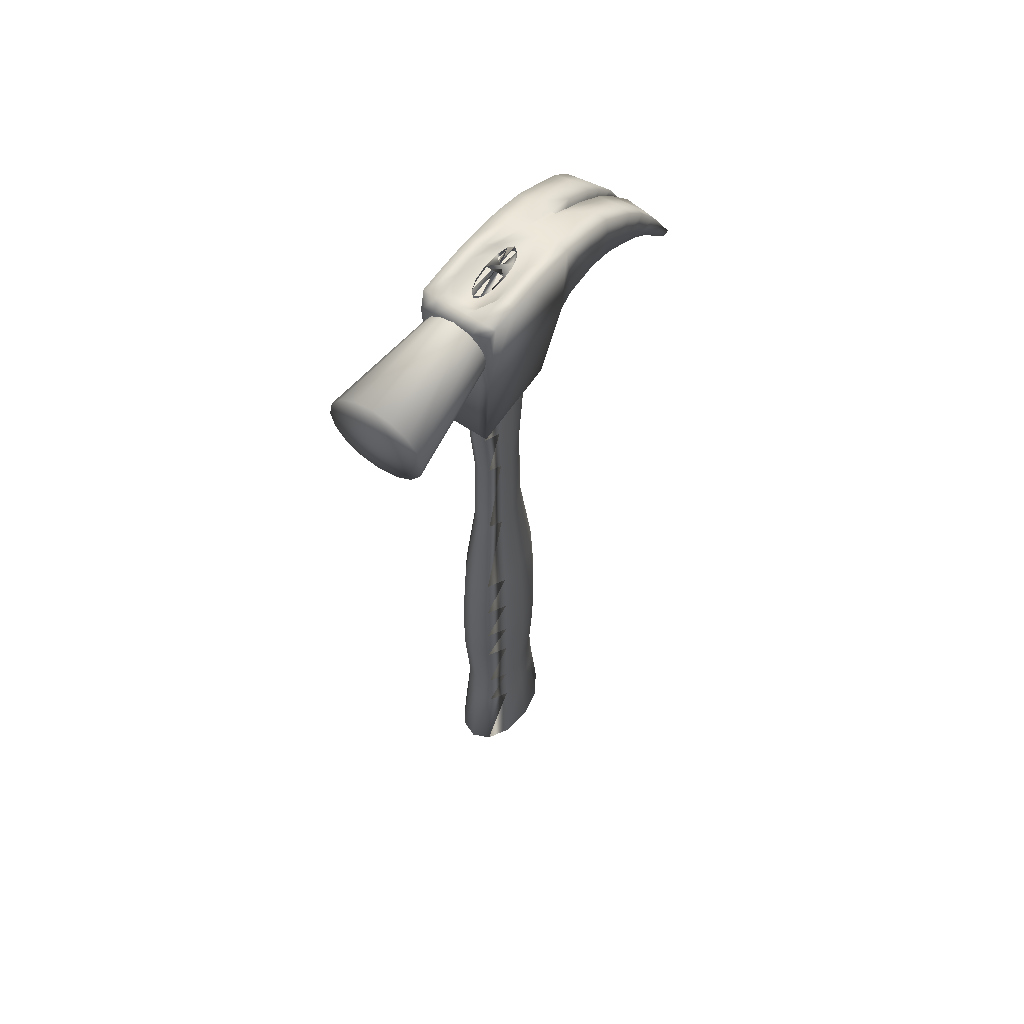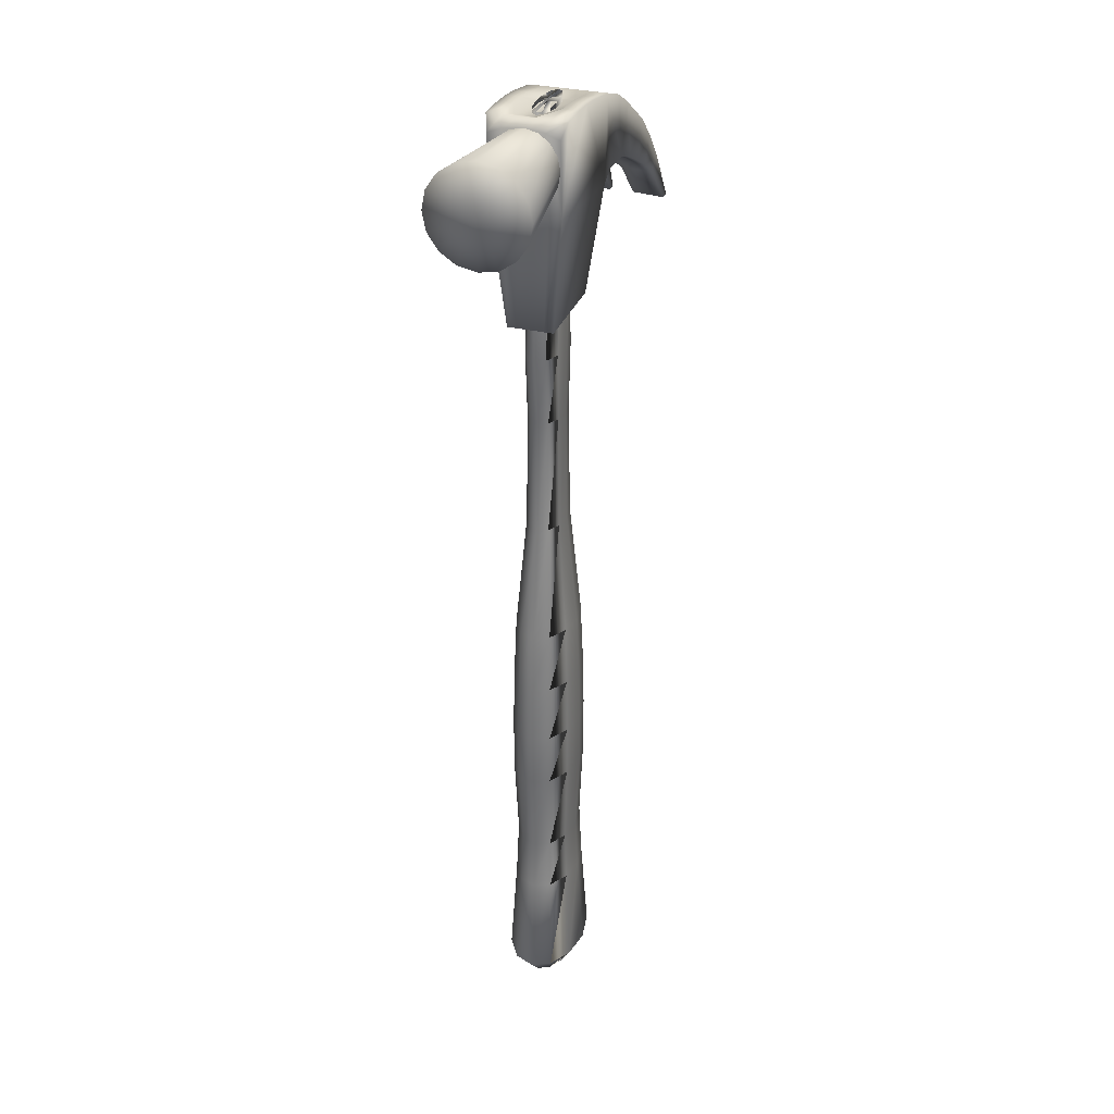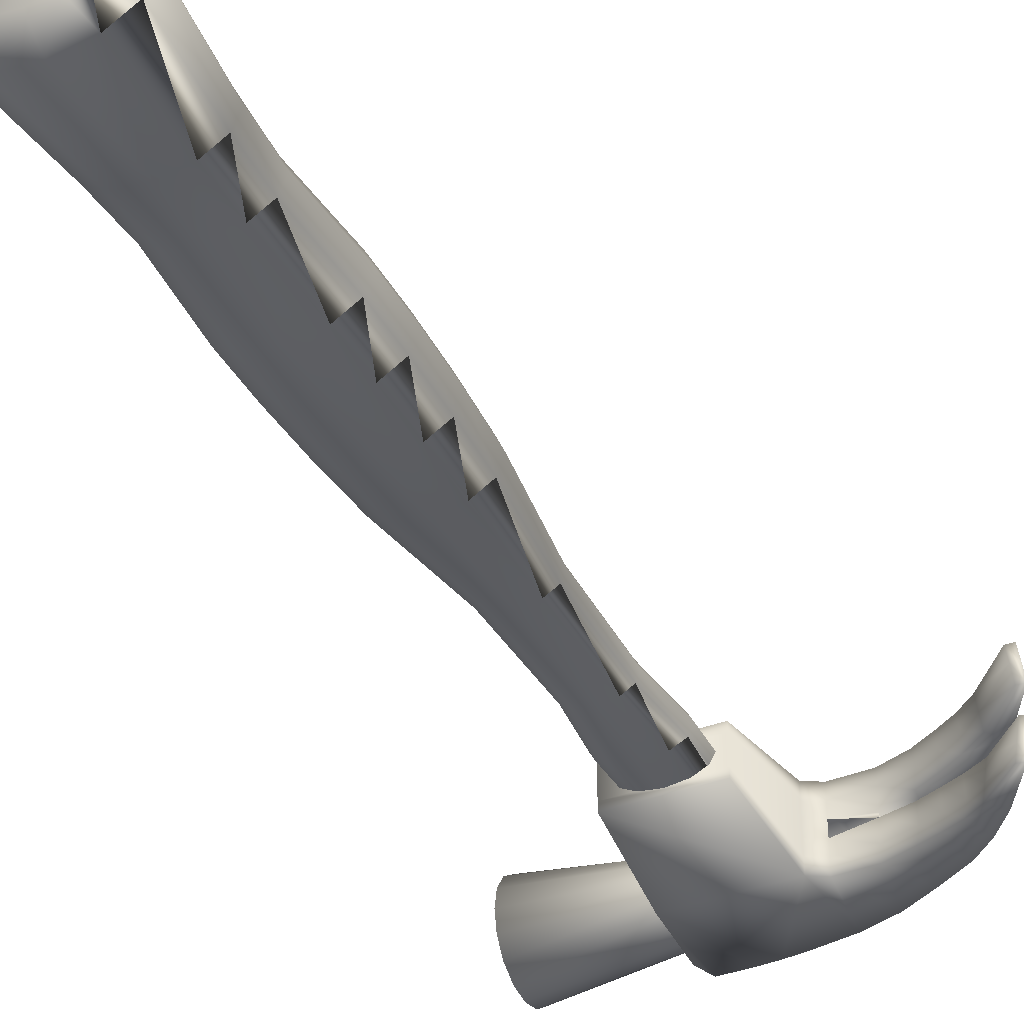
<metadata>
{"format":"obj","ext":"obj","renderer":"f3d","projection":"perspective","resolution":1024,"background":"white","views":[{"elev":61.8,"azim":-55.8,"up":"+Y"},{"elev":31.7,"azim":-71.4,"up":"+Y"},{"elev":-37.9,"azim":25.8,"up":"+Z"}]}
</metadata>
<code>
v 0.1461 0.8848 0.104
v 0.1552 0.7751 0.09302
v 0.2451 0.7751 0.09302
v 0.2524 0.8784 0.1078
v 0.267 0.887 0.1078
v 0.3023 0.8857 0.1078
v 0.3306 0.8748 0.1075
v 0.3499 0.8651 0.1092
v 0.3692 0.8541 0.1108
v 0.3861 0.8408 0.1122
v 0.42 0.8031 0.1151
v 0.4272 0.8043 0.1157
v 0.3994 0.8529 0.1134
v 0.3789 0.8809 0.1116
v 0.3577 0.9028 0.1102
v 0.3234 0.9289 0.1069
v 0.2925 0.9465 0.1078
v 0.2585 0.9587 0.1078
v 0.2196 0.966 0.1078
v 0.2002 0.9684 0.1078
v 0.1795 0.9696 0.1078
v 0.1515 0.9696 0.1078
v 0.1418 0.9559 0.104
v 0.1479 0.8792 0.09102
v 0.1552 0.7751 0.08446
v 0.2451 0.7751 0.08446
v 0.2524 0.8784 0.09333
v 0.267 0.887 0.09333
v 0.3023 0.8857 0.09333
v 0.3329 0.8748 0.09315
v 0.3522 0.8651 0.09479
v 0.3715 0.8541 0.09642
v 0.3884 0.8408 0.09785
v 0.4222 0.8031 0.1007
v 0.4295 0.8043 0.1013
v 0.4017 0.8529 0.09898
v 0.3812 0.8809 0.09724
v 0.36 0.9028 0.09581
v 0.3256 0.9289 0.09254
v 0.2925 0.9465 0.09333
v 0.2585 0.9587 0.09333
v 0.2196 0.966 0.09333
v 0.2002 0.9684 0.09333
v 0.1795 0.9696 0.09333
v 0.1515 0.9696 0.09333
v 0.1418 0.9609 0.09102
v 0.1479 0.8774 0.07809
v 0.1552 0.7751 0.0759
v 0.2451 0.7751 0.0759
v 0.2524 0.8784 0.07886
v 0.267 0.887 0.07886
v 0.3023 0.8857 0.07359
v 0.3314 0.8748 0.07593
v 0.3509 0.8651 0.07715
v 0.3703 0.8541 0.07886
v 0.3904 0.8408 0.08147
v 0.4244 0.8031 0.08341
v 0.4317 0.8043 0.08341
v 0.4038 0.8529 0.08147
v 0.3801 0.8809 0.07886
v 0.3588 0.9028 0.07715
v 0.3241 0.9289 0.07593
v 0.2925 0.9465 0.07359
v 0.2585 0.9587 0.07886
v 0.2281 0.9605 0.08834
v 0.2137 0.9621 0.08834
v 0.166 0.9649 0.08834
v 0.1515 0.9696 0.07886
v 0.1418 0.9628 0.07809
v 0.1479 0.8774 0.06515
v 0.1552 0.7751 0.06734
v 0.2451 0.7751 0.06734
v 0.2524 0.8784 0.06438
v 0.267 0.887 0.06438
v 0.3023 0.8857 0.06965
v 0.3314 0.8748 0.06731
v 0.3509 0.8651 0.06609
v 0.3703 0.8541 0.06438
v 0.3904 0.8408 0.06266
v 0.4244 0.8031 0.06072
v 0.4317 0.8043 0.06072
v 0.4038 0.8529 0.06266
v 0.3801 0.8809 0.06438
v 0.3588 0.9028 0.06609
v 0.3241 0.9289 0.06731
v 0.2925 0.9465 0.06965
v 0.2585 0.9587 0.06438
v 0.2281 0.9605 0.0549
v 0.2137 0.9621 0.0549
v 0.166 0.9649 0.0549
v 0.1515 0.9696 0.06438
v 0.1418 0.9628 0.06515
v 0.1479 0.8792 0.05222
v 0.1552 0.7751 0.05878
v 0.2451 0.7751 0.05878
v 0.2524 0.8784 0.04991
v 0.267 0.887 0.04991
v 0.3023 0.8857 0.04991
v 0.3323 0.8748 0.0492
v 0.3516 0.8651 0.04757
v 0.3709 0.8541 0.04593
v 0.3878 0.8408 0.0445
v 0.4216 0.8031 0.04164
v 0.4289 0.8043 0.04102
v 0.4011 0.8529 0.04337
v 0.3806 0.8809 0.04511
v 0.3594 0.9028 0.04654
v 0.325 0.9289 0.04981
v 0.2925 0.9465 0.04991
v 0.2585 0.9587 0.04991
v 0.2196 0.966 0.04991
v 0.2002 0.9684 0.04991
v 0.1795 0.9696 0.04991
v 0.1515 0.9696 0.04991
v 0.1418 0.9609 0.05222
v 0.1461 0.8848 0.03929
v 0.1552 0.7751 0.05022
v 0.2451 0.7751 0.05022
v 0.2524 0.8784 0.03544
v 0.267 0.887 0.03544
v 0.3023 0.8857 0.03544
v 0.33 0.8748 0.03482
v 0.3493 0.8651 0.03319
v 0.3686 0.8541 0.03155
v 0.3855 0.8408 0.03012
v 0.4193 0.8031 0.02726
v 0.4266 0.8043 0.02665
v 0.3988 0.8529 0.029
v 0.3783 0.8809 0.03073
v 0.3571 0.9028 0.03217
v 0.3227 0.9289 0.03544
v 0.2925 0.9465 0.03544
v 0.2585 0.9587 0.03544
v 0.2196 0.966 0.03544
v 0.2002 0.9684 0.03544
v 0.1795 0.9696 0.03544
v 0.1515 0.9696 0.03544
v 0.1418 0.9559 0.03929
v 0.1509 0.9625 0.07172
v 0.1509 0.9599 0.05996
v 0.1509 0.9524 0.04999
v 0.1509 0.9414 0.04332
v 0.1509 0.9283 0.04098
v 0.1509 0.9152 0.04332
v 0.1509 0.9041 0.04999
v 0.1509 0.8967 0.05996
v 0.1509 0.8941 0.07172
v 0.1509 0.8967 0.08348
v 0.1509 0.9041 0.09345
v 0.1509 0.9152 0.1001
v 0.1509 0.9283 0.1025
v 0.1509 0.9414 0.1001
v 0.1509 0.9524 0.09345
v 0.1509 0.9599 0.08348
v 0.03095 0.975 0.07172
v 0.03095 0.9714 0.05384
v 0.03095 0.9613 0.03868
v 0.03095 0.9462 0.02856
v 0.03095 0.9283 0.025
v 0.03095 0.9104 0.02856
v 0.03095 0.8952 0.03868
v 0.03095 0.8851 0.05384
v 0.03095 0.8816 0.07172
v 0.03095 0.8851 0.0896
v 0.03095 0.8952 0.1048
v 0.03095 0.9104 0.1149
v 0.03095 0.9283 0.1184
v 0.03095 0.9462 0.1149
v 0.03095 0.9613 0.1048
v 0.03095 0.9714 0.0896
v 0.025 0.9283 0.07302
v 0.2014 0.025 0.07233
v 0.1613 0.025 0.07233
v 0.1413 0.0477 0.07233
v 0.1518 0.1476 0.07233
v 0.1546 0.1998 0.07233
v 0.149 0.284 0.07233
v 0.1509 0.393 0.07233
v 0.1546 0.452 0.07233
v 0.1693 0.5632 0.07233
v 0.1721 0.6744 0.07233
v 0.1653 0.7402 0.07233
v 0.1707 0.9669 0.07233
v 0.232 0.9669 0.07233
v 0.149 0.3362 0.07233
v 0.1667 0.025 0.08388
v 0.1493 0.0477 0.09101
v 0.1584 0.1476 0.08794
v 0.1609 0.1998 0.08677
v 0.156 0.284 0.08851
v 0.1577 0.393 0.08793
v 0.1609 0.452 0.08677
v 0.1736 0.5632 0.08157
v 0.176 0.6744 0.08095
v 0.1701 0.7402 0.08133
v 0.1748 0.9669 0.07697
v 0.2279 0.9669 0.06768
v 0.156 0.3362 0.08851
v 0.1813 0.025 0.09234
v 0.1713 0.0477 0.1047
v 0.1766 0.1476 0.09937
v 0.178 0.1998 0.09735
v 0.1752 0.284 0.1003
v 0.1761 0.393 0.09935
v 0.178 0.452 0.09735
v 0.1853 0.5632 0.08834
v 0.1867 0.6744 0.08725
v 0.1833 0.7402 0.08793
v 0.1861 0.9669 0.08037
v 0.2167 0.9669 0.06428
v 0.1752 0.3362 0.1003
v 0.2014 0.025 0.09544
v 0.2014 0.0477 0.1097
v 0.2014 0.1476 0.1036
v 0.2014 0.1998 0.1012
v 0.2014 0.284 0.1047
v 0.2014 0.393 0.1035
v 0.2014 0.452 0.1012
v 0.2014 0.5632 0.09082
v 0.2014 0.6744 0.08956
v 0.2014 0.7402 0.09034
v 0.2014 0.9669 0.08161
v 0.2014 0.9669 0.06304
v 0.2014 0.3362 0.1047
v 0.2214 0.025 0.09234
v 0.2314 0.0477 0.1047
v 0.2262 0.1476 0.09937
v 0.2247 0.1998 0.09735
v 0.2276 0.284 0.1003
v 0.2266 0.393 0.09935
v 0.2247 0.452 0.09735
v 0.2174 0.5632 0.08834
v 0.216 0.6744 0.08725
v 0.2194 0.7402 0.08793
v 0.2167 0.9669 0.08037
v 0.1861 0.9669 0.06428
v 0.2276 0.3362 0.1003
v 0.2361 0.025 0.08388
v 0.2534 0.0477 0.09101
v 0.2443 0.1476 0.08794
v 0.2419 0.1998 0.08677
v 0.2467 0.284 0.08851
v 0.2451 0.393 0.08793
v 0.2419 0.452 0.08677
v 0.2291 0.5632 0.08157
v 0.2268 0.6744 0.08095
v 0.2326 0.7402 0.08133
v 0.2279 0.9669 0.07697
v 0.1748 0.9669 0.06768
v 0.2467 0.3362 0.08851
v 0.2414 0.025 0.07233
v 0.2615 0.0477 0.07233
v 0.251 0.1476 0.07233
v 0.2481 0.1998 0.07233
v 0.2537 0.284 0.07233
v 0.2519 0.393 0.07233
v 0.2481 0.452 0.07233
v 0.2334 0.5632 0.07233
v 0.2307 0.6744 0.07233
v 0.2374 0.7402 0.07233
v 0.2537 0.3362 0.07233
v 0.2361 0.025 0.06077
v 0.2534 0.0477 0.05364
v 0.2443 0.1476 0.05671
v 0.2419 0.1998 0.05788
v 0.2467 0.284 0.05615
v 0.2451 0.393 0.05673
v 0.2419 0.452 0.05788
v 0.2291 0.5632 0.06308
v 0.2268 0.6744 0.06371
v 0.2326 0.7402 0.06332
v 0.2467 0.3362 0.05615
v 0.2214 0.025 0.05231
v 0.2314 0.0477 0.03997
v 0.2262 0.1476 0.04528
v 0.2247 0.1998 0.04731
v 0.2276 0.284 0.0443
v 0.2266 0.393 0.0453
v 0.2247 0.452 0.04731
v 0.2174 0.5632 0.05631
v 0.216 0.6744 0.0574
v 0.2194 0.7402 0.05672
v 0.2276 0.3362 0.0443
v 0.2014 0.025 0.04921
v 0.2014 0.0477 0.03496
v 0.2014 0.1476 0.04109
v 0.2014 0.1998 0.04344
v 0.2014 0.284 0.03997
v 0.2014 0.393 0.04113
v 0.2014 0.452 0.04344
v 0.2014 0.5632 0.05384
v 0.2014 0.6744 0.05509
v 0.2014 0.7402 0.05431
v 0.2014 0.3362 0.03997
v 0.1813 0.025 0.05231
v 0.1713 0.0477 0.03997
v 0.1766 0.1476 0.04528
v 0.178 0.1998 0.04731
v 0.1752 0.284 0.0443
v 0.1761 0.393 0.0453
v 0.178 0.452 0.04731
v 0.1853 0.5632 0.05631
v 0.1867 0.6744 0.0574
v 0.1833 0.7402 0.05672
v 0.1752 0.3362 0.0443
v 0.1667 0.025 0.06077
v 0.1493 0.0477 0.05364
v 0.1584 0.1476 0.05671
v 0.1609 0.1998 0.05788
v 0.156 0.284 0.05615
v 0.1577 0.393 0.05673
v 0.1609 0.452 0.05788
v 0.1736 0.5632 0.06308
v 0.176 0.6744 0.06371
v 0.1701 0.7402 0.06332
v 0.156 0.3362 0.05615
f 25 24 1
f 1 2 25
f 26 25 2
f 2 3 26
f 27 26 3
f 3 4 27
f 28 27 4
f 4 5 28
f 29 28 5
f 5 6 29
f 30 29 6
f 6 7 30
f 31 30 7
f 7 8 31
f 32 31 8
f 8 9 32
f 33 32 9
f 9 10 33
f 34 33 10
f 10 11 34
f 35 34 11
f 11 12 35
f 36 35 12
f 12 13 36
f 37 36 13
f 13 14 37
f 38 37 14
f 14 15 38
f 39 38 15
f 15 16 39
f 40 39 16
f 16 17 40
f 41 40 17
f 17 18 41
f 42 41 18
f 18 19 42
f 43 42 19
f 19 20 43
f 44 43 20
f 20 21 44
f 45 44 21
f 21 22 45
f 46 45 22
f 22 23 46
f 48 47 24
f 24 25 48
f 49 48 25
f 49 25 26
f 50 49 26
f 26 27 50
f 51 50 27
f 27 28 51
f 52 51 28
f 28 29 52
f 53 52 29
f 29 30 53
f 54 53 30
f 30 31 54
f 55 54 31
f 31 32 55
f 56 55 32
f 32 33 56
f 57 56 33
f 33 34 57
f 58 57 34
f 34 35 58
f 59 58 35
f 35 36 59
f 60 59 36
f 36 37 60
f 61 60 37
f 37 38 61
f 62 61 38
f 38 39 62
f 63 62 39
f 39 40 63
f 64 63 40
f 40 41 64
f 65 64 41
f 41 42 65
f 66 65 42
f 42 43 66
f 67 66 43
f 43 44 67
f 68 67 44
f 44 45 68
f 69 68 45
f 45 46 69
f 71 70 47
f 47 48 71
f 72 71 48
f 48 49 72
f 73 72 49
f 49 50 73
f 74 73 50
f 50 51 74
f 51 52 75
f 87 86 63
f 63 64 87
f 88 87 64
f 64 65 88
f 89 88 65
f 65 66 89
f 90 89 66
f 66 67 90
f 91 90 67
f 67 68 91
f 92 91 68
f 68 69 92
f 94 93 70
f 70 71 94
f 95 94 71
f 95 71 72
f 96 95 72
f 72 73 96
f 97 96 73
f 73 74 97
f 98 97 74
f 74 75 98
f 99 98 75
f 75 76 99
f 100 99 76
f 76 77 100
f 101 100 77
f 77 78 101
f 102 101 78
f 78 79 102
f 103 102 79
f 79 80 103
f 104 103 80
f 80 81 104
f 105 104 81
f 81 82 105
f 106 105 82
f 82 83 106
f 107 106 83
f 83 84 107
f 108 107 84
f 84 85 108
f 109 108 85
f 85 86 109
f 110 109 86
f 86 87 110
f 111 110 87
f 87 88 111
f 112 111 88
f 88 89 112
f 113 112 89
f 89 90 113
f 114 113 90
f 90 91 114
f 115 114 91
f 91 92 115
f 117 116 93
f 93 94 117
f 118 117 94
f 94 95 118
f 119 118 95
f 95 96 119
f 120 119 96
f 96 97 120
f 121 120 97
f 97 98 121
f 122 121 98
f 98 99 122
f 123 122 99
f 99 100 123
f 124 123 100
f 100 101 124
f 125 124 101
f 101 102 125
f 126 125 102
f 102 103 126
f 127 126 103
f 103 104 127
f 128 127 104
f 104 105 128
f 129 128 105
f 105 106 129
f 130 129 106
f 106 107 130
f 131 130 107
f 107 108 131
f 132 131 108
f 108 109 132
f 133 132 109
f 109 110 133
f 134 133 110
f 110 111 134
f 135 134 111
f 111 112 135
f 136 135 112
f 112 113 136
f 137 136 113
f 113 114 137
f 138 137 114
f 114 115 138
f 1 23 22
f 2 1 4
f 3 2 4
f 5 4 18
f 18 4 19
f 4 20 19
f 1 20 4
f 21 20 1
f 21 1 22
f 5 18 6
f 18 17 6
f 16 6 17
f 6 16 7
f 15 7 16
f 7 15 8
f 15 14 8
f 9 8 14
f 13 9 14
f 9 13 10
f 10 13 11
f 13 12 11
f 116 137 138
f 119 116 117
f 119 117 118
f 133 119 120
f 133 120 132
f 132 120 121
f 121 131 132
f 121 122 131
f 131 122 130
f 122 123 130
f 130 123 129
f 124 129 123
f 129 124 128
f 124 125 128
f 128 125 127
f 125 126 127
f 134 119 133
f 119 134 135
f 135 116 119
f 116 135 136
f 116 136 137
f 62 63 52
f 53 62 52
f 62 53 61
f 53 60 61
f 60 53 54
f 55 60 54
f 60 55 59
f 56 59 55
f 57 59 56
f 59 57 58
f 81 80 82
f 80 79 82
f 78 82 79
f 82 78 83
f 78 77 83
f 77 84 83
f 76 84 77
f 84 76 85
f 76 75 85
f 86 85 75
f 75 74 86
f 52 63 75
f 24 46 1
f 46 23 1
f 115 93 138
f 116 138 93
f 93 115 70
f 115 92 70
f 69 70 92
f 70 69 47
f 69 46 47
f 47 46 24
f 140 139 155
f 140 155 156
f 141 140 156
f 141 156 157
f 142 141 157
f 142 157 158
f 143 142 158
f 143 158 159
f 144 143 159
f 144 159 160
f 145 144 160
f 145 160 161
f 146 145 161
f 146 161 162
f 147 146 162
f 147 162 163
f 148 147 163
f 148 163 164
f 149 148 164
f 149 164 165
f 150 149 165
f 150 165 166
f 151 150 166
f 151 166 167
f 152 151 167
f 152 167 168
f 153 152 168
f 153 168 169
f 154 153 169
f 154 169 170
f 139 154 170
f 139 170 155
f 156 155 171
f 157 156 171
f 158 157 171
f 159 158 171
f 160 159 171
f 161 160 171
f 162 161 171
f 163 162 171
f 164 163 171
f 165 164 171
f 166 165 171
f 167 166 171
f 168 167 171
f 169 168 171
f 170 169 171
f 155 170 171
f 172 173 186
f 187 186 173
f 173 174 187
f 188 187 174
f 174 175 188
f 189 188 175
f 175 176 189
f 190 189 176
f 176 177 190
f 198 190 177
f 177 185 198
f 191 198 185
f 185 178 191
f 192 191 178
f 178 179 192
f 193 192 179
f 179 180 193
f 194 193 180
f 180 181 194
f 195 194 181
f 181 182 195
f 196 195 182
f 182 183 196
f 184 197 183
f 172 186 199
f 199 200 186
f 186 187 200
f 200 201 187
f 187 188 201
f 201 202 188
f 188 189 202
f 202 203 189
f 189 190 203
f 203 211 190
f 190 198 211
f 211 204 198
f 198 191 204
f 204 205 191
f 191 192 205
f 205 206 192
f 192 193 206
f 206 207 193
f 193 194 207
f 207 208 194
f 194 195 208
f 208 209 195
f 209 195 196
f 212 199 172
f 213 199 212
f 199 213 200
f 200 213 214
f 200 214 201
f 201 214 215
f 201 215 202
f 215 216 202
f 216 203 202
f 224 203 216
f 203 224 211
f 211 224 217
f 211 217 204
f 204 217 218
f 204 218 205
f 218 219 205
f 219 206 205
f 220 206 219
f 206 220 207
f 207 220 221
f 207 221 208
f 221 222 208
f 222 209 208
f 225 212 172
f 226 212 225
f 212 226 213
f 213 226 227
f 214 213 227
f 228 214 227
f 214 228 215
f 228 229 215
f 229 216 215
f 237 216 229
f 216 237 224
f 224 237 230
f 217 224 230
f 231 217 230
f 217 231 218
f 231 232 218
f 232 219 218
f 233 219 232
f 219 233 220
f 220 233 234
f 221 220 234
f 221 234 235
f 235 222 221
f 238 225 172
f 239 225 238
f 225 239 226
f 226 239 240
f 227 226 240
f 241 227 240
f 227 241 228
f 241 242 228
f 242 229 228
f 250 229 242
f 229 250 237
f 237 250 243
f 230 237 243
f 244 230 243
f 230 244 231
f 244 245 231
f 245 232 231
f 246 232 245
f 232 246 233
f 233 246 247
f 234 233 247
f 248 234 247
f 248 235 234
f 249 235 248
f 172 251 238
f 251 252 238
f 238 252 239
f 239 252 253
f 240 239 253
f 254 240 253
f 254 241 240
f 241 254 255
f 241 255 242
f 255 261 242
f 242 261 250
f 250 261 256
f 243 250 256
f 257 243 256
f 257 244 243
f 244 257 258
f 244 258 245
f 258 259 245
f 245 259 246
f 246 259 260
f 247 246 260
f 184 247 260
f 184 248 247
f 251 172 262
f 251 262 263
f 251 263 252
f 252 263 264
f 253 252 264
f 265 253 264
f 265 254 253
f 266 254 265
f 266 255 254
f 255 266 272
f 255 272 261
f 261 272 267
f 256 261 267
f 268 256 267
f 268 257 256
f 269 257 268
f 269 258 257
f 258 269 270
f 258 270 259
f 259 270 271
f 260 259 271
f 197 260 271
f 197 184 260
f 172 262 273
f 274 273 262
f 263 262 274
f 275 274 263
f 264 263 275
f 276 275 264
f 265 264 276
f 277 276 265
f 266 265 277
f 283 277 266
f 272 266 283
f 278 283 272
f 267 272 278
f 279 278 267
f 268 267 279
f 280 279 268
f 269 268 280
f 281 280 269
f 270 269 281
f 282 281 270
f 271 270 282
f 210 282 271
f 210 197 271
f 209 196 197
f 172 273 284
f 285 284 273
f 273 274 285
f 286 285 274
f 274 275 286
f 287 286 275
f 275 276 287
f 288 287 276
f 276 277 288
f 294 288 277
f 277 283 294
f 289 294 283
f 283 278 289
f 290 289 278
f 278 279 290
f 291 290 279
f 279 280 291
f 292 291 280
f 280 281 292
f 293 292 281
f 281 282 293
f 223 293 282
f 282 210 223
f 222 223 210
f 172 284 295
f 296 295 284
f 284 285 296
f 297 296 285
f 285 286 297
f 298 297 286
f 286 287 298
f 299 298 287
f 287 288 299
f 305 299 288
f 288 294 305
f 300 305 294
f 294 289 300
f 301 300 289
f 289 290 301
f 302 301 290
f 290 291 302
f 303 302 291
f 291 292 303
f 304 303 292
f 292 293 304
f 236 304 293
f 236 293 223
f 235 223 222
f 172 295 306
f 307 306 295
f 295 296 307
f 308 307 296
f 296 297 308
f 309 308 297
f 297 298 309
f 310 309 298
f 298 299 310
f 316 310 299
f 299 305 316
f 311 316 305
f 305 300 311
f 312 311 300
f 300 301 312
f 313 312 301
f 301 302 313
f 314 313 302
f 302 303 314
f 315 314 303
f 303 304 315
f 249 315 304
f 249 304 236
f 172 306 173
f 174 173 306
f 306 307 174
f 175 174 307
f 307 308 175
f 176 175 308
f 308 309 176
f 177 176 309
f 309 310 177
f 185 177 310
f 310 316 185
f 178 185 316
f 316 311 178
f 179 178 311
f 311 312 179
f 180 179 312
f 312 313 180
f 181 180 313
f 313 314 181
f 182 181 314
f 314 315 182
f 183 182 315
f 315 249 183
f 184 183 249

</code>
